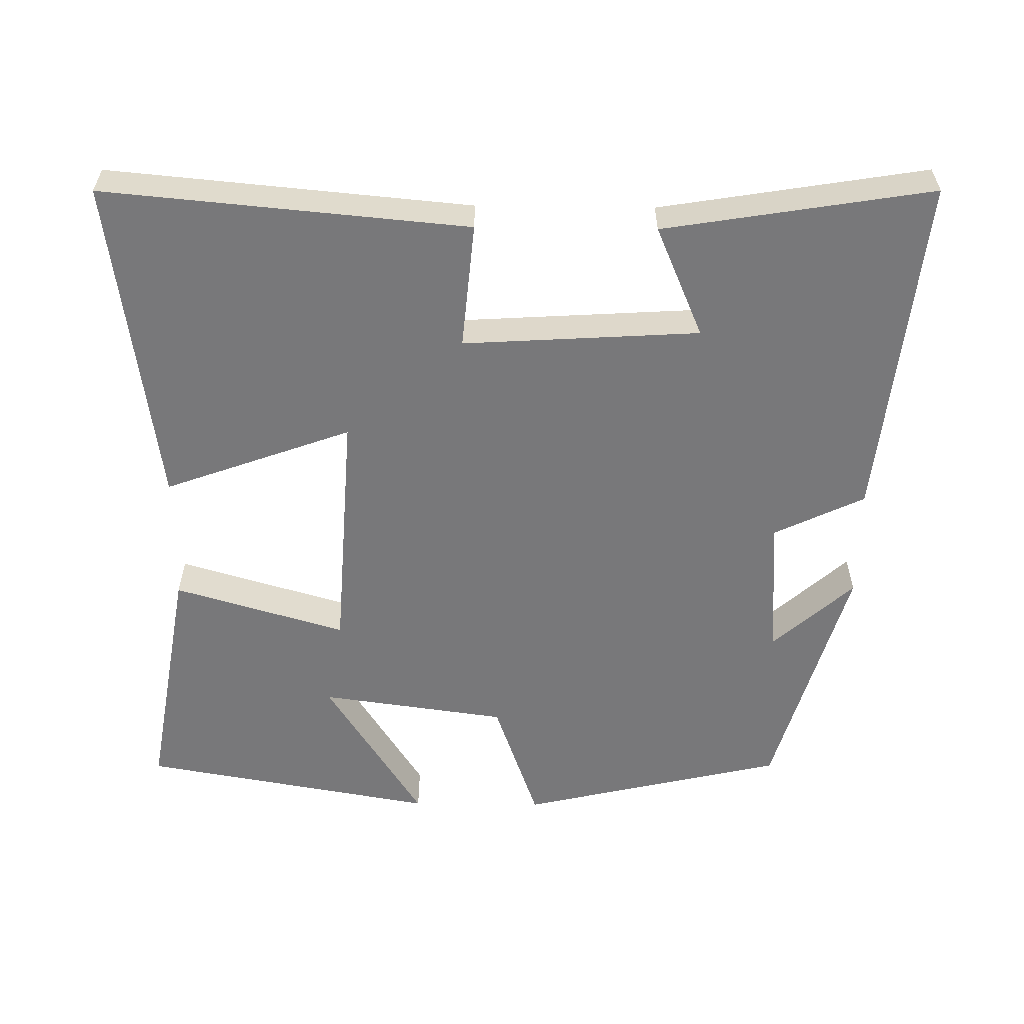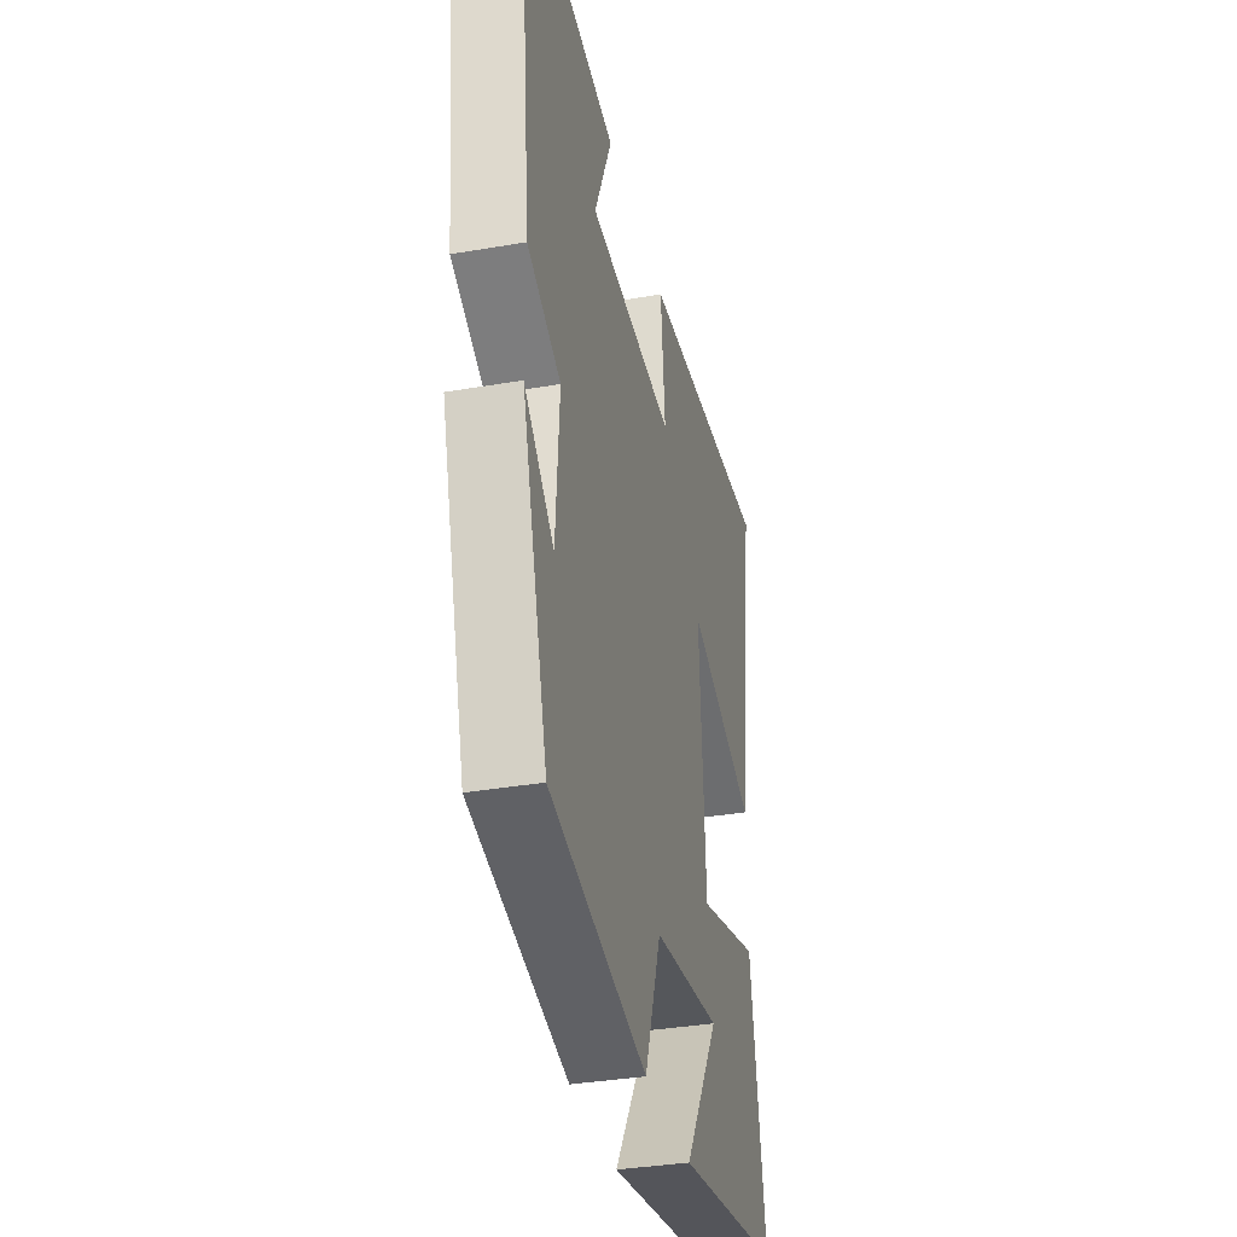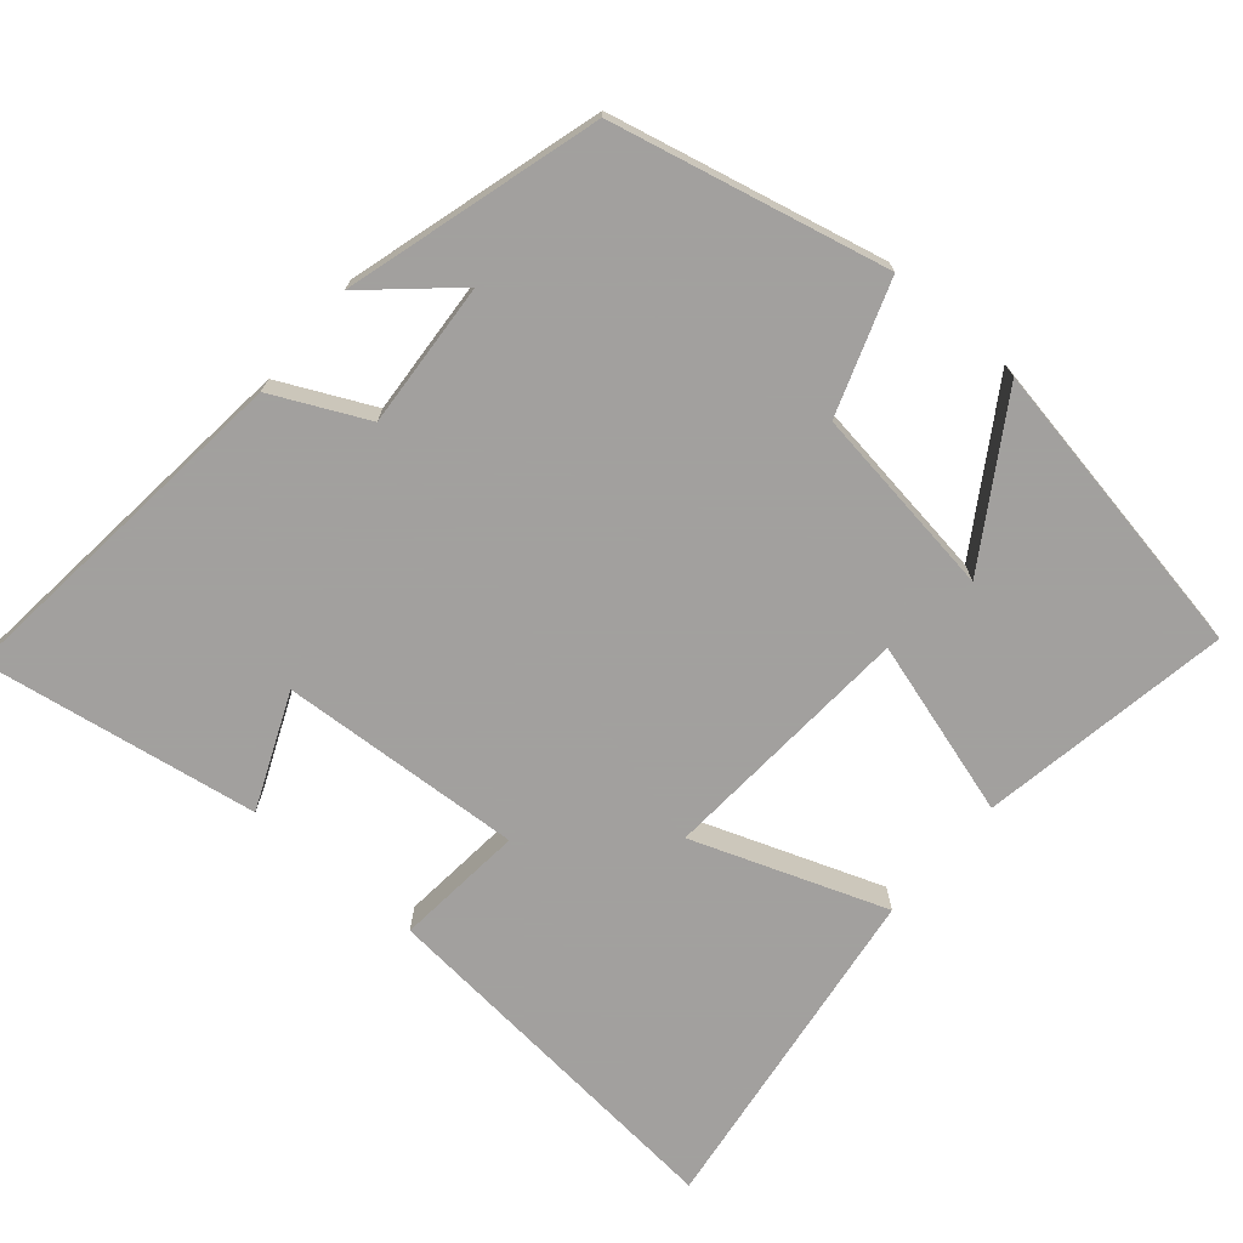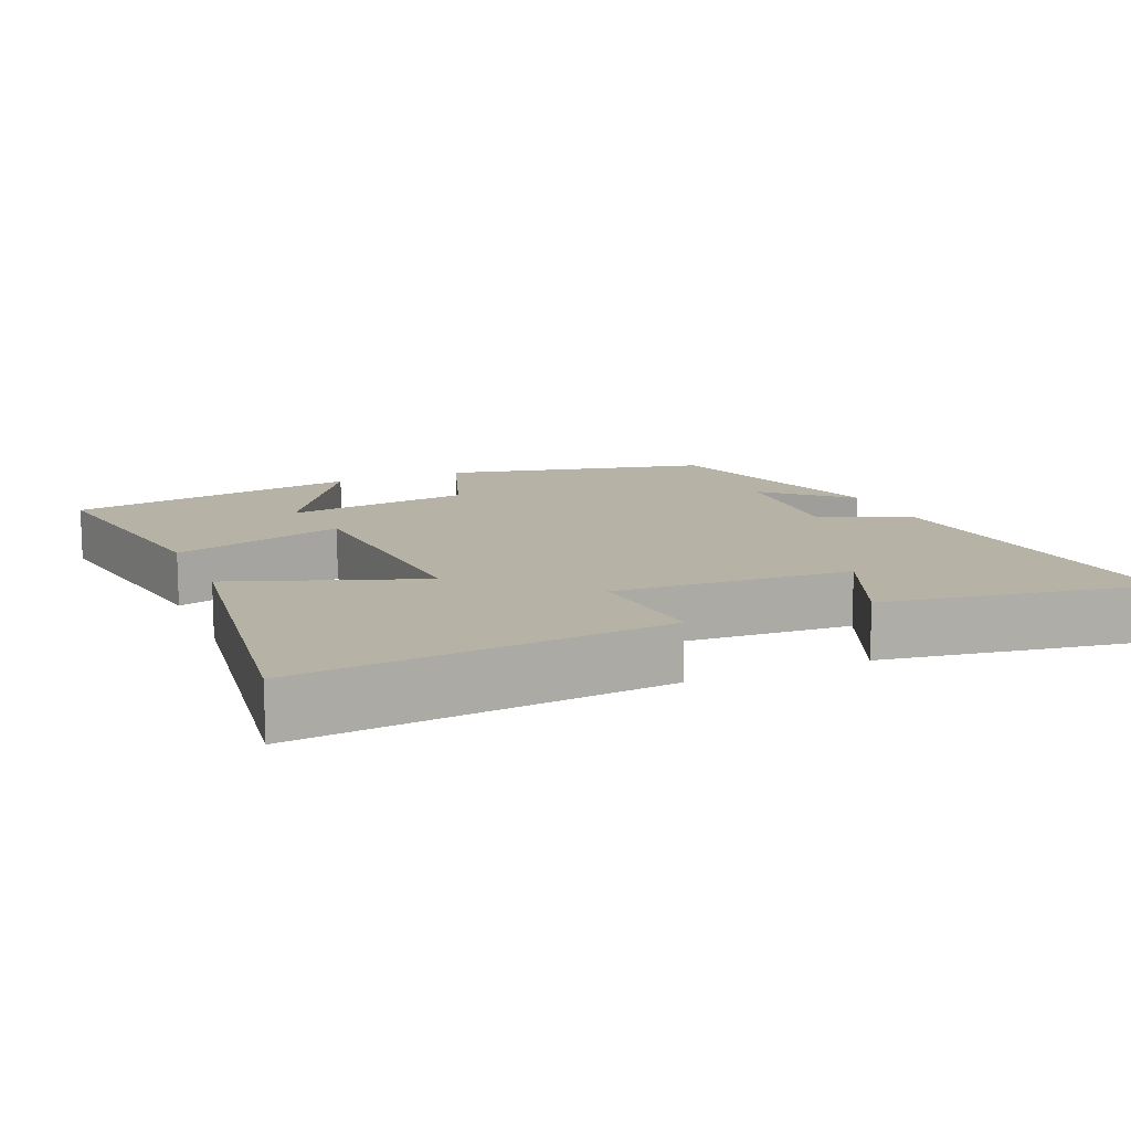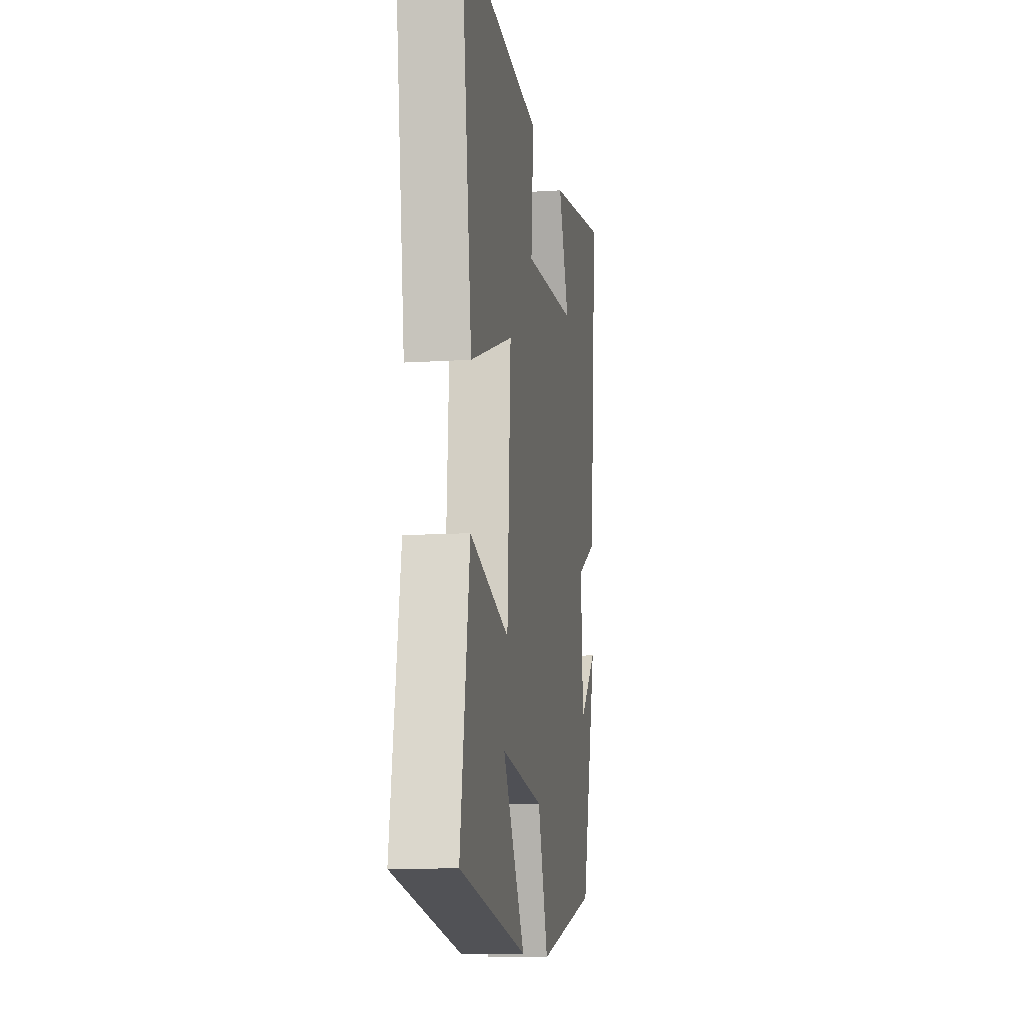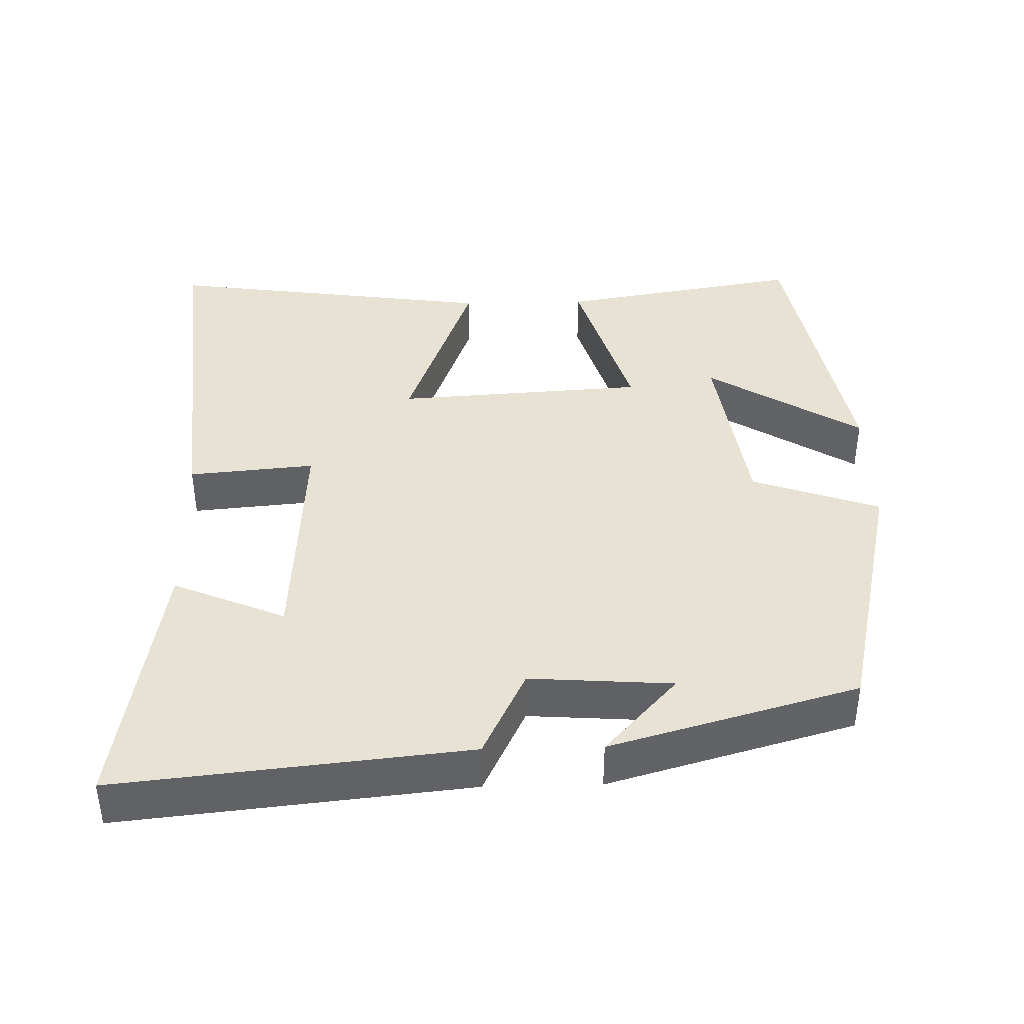
<metadata>
{"format":"obj","ext":"obj","renderer":"f3d","projection":"perspective","resolution":1024,"background":"white","views":[{"elev":-57.5,"azim":-0.7,"up":"+Y"},{"elev":-34.9,"azim":103.0,"up":"+Z"},{"elev":-71.9,"azim":139.4,"up":"+Y"},{"elev":12.5,"azim":-23.2,"up":"+Y"},{"elev":-11.4,"azim":-81.1,"up":"+Z"},{"elev":40.0,"azim":88.6,"up":"+Y"}]}
</metadata>
<code>
v 0.55 0.07 0.56
v 0.5 0.07 0.081
v 0.375 0.07 0.021
v 0.389 0.07 -0.175
v 0.5 0.07 -0.075
v 0.403 0.07 -0.415
v 0.036 0.07 -0.5
v -0.026 0.07 -0.324
v -0.284 0.07 -0.288
v -0.15 0.07 -0.5
v -0.557 0.07 -0.428
v -0.5 0.07 -0.091
v -0.263 0.07 -0.161
v -0.241 0.07 0.183
v -0.5 0.07 0.089
v -0.564 0.07 0.546
v -0.063 0.07 0.5
v -0.079 0.07 0.326
v 0.247 0.07 0.346
v 0.181 0.07 0.5
v 0.55 0 0.56
v 0.5 0 0.081
v 0.375 0 0.021
v 0.389 0 -0.175
v 0.5 0 -0.075
v 0.403 0 -0.415
v 0.036 0 -0.5
v -0.026 0 -0.324
v -0.284 0 -0.288
v -0.15 0 -0.5
v -0.557 0 -0.428
v -0.5 0 -0.091
v -0.263 0 -0.161
v -0.241 0 0.183
v -0.5 0 0.089
v -0.564 0 0.546
v -0.063 0 0.5
v -0.079 0 0.326
v 0.247 0 0.346
v 0.181 0 0.5
f 19 20 1 2
f 18 19 2 3
f 15 16 17 18
f 14 15 18
f 13 14 18 3
f 11 12 13
f 9 10 11
f 9 11 13
f 8 9 13 3
f 4 5 6 7
f 3 4 7 8
f 22 21 40 39
f 23 22 39 38
f 38 37 36 35
f 38 35 34
f 23 38 34 33
f 33 32 31
f 31 30 29
f 33 31 29
f 23 33 29 28
f 27 26 25 24
f 28 27 24 23
f 1 21 22 2
f 2 22 23 3
f 3 23 24 4
f 4 24 25 5
f 5 25 26 6
f 6 26 27 7
f 7 27 28 8
f 8 28 29 9
f 9 29 30 10
f 10 30 31 11
f 11 31 32 12
f 12 32 33 13
f 13 33 34 14
f 14 34 35 15
f 15 35 36 16
f 16 36 37 17
f 17 37 38 18
f 18 38 39 19
f 19 39 40 20
f 20 40 21 1

</code>
